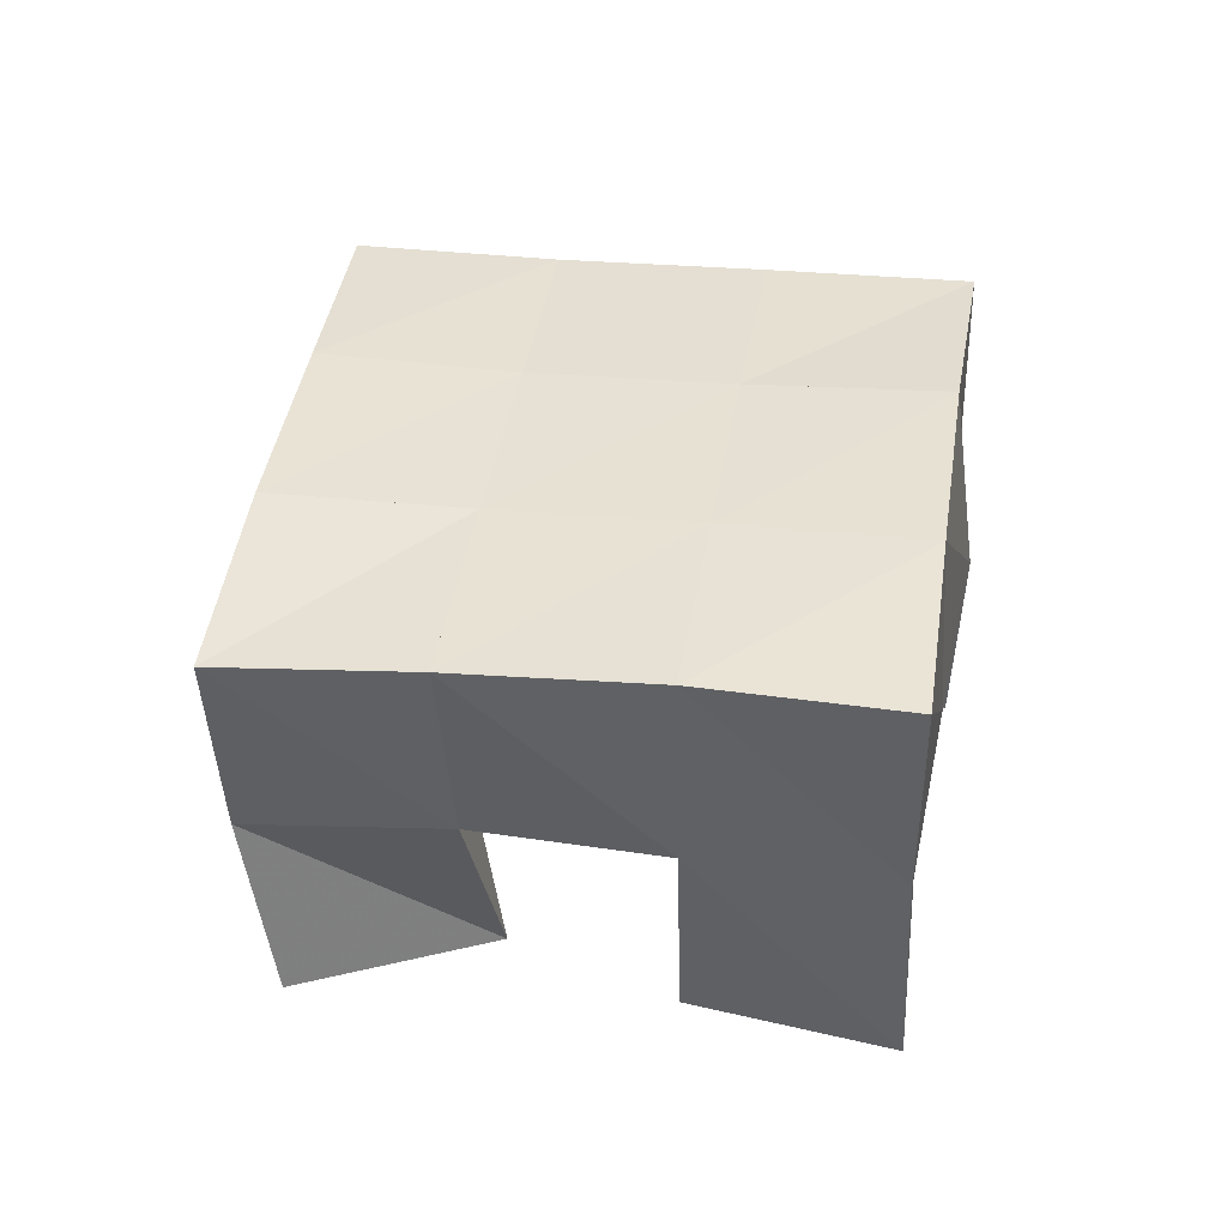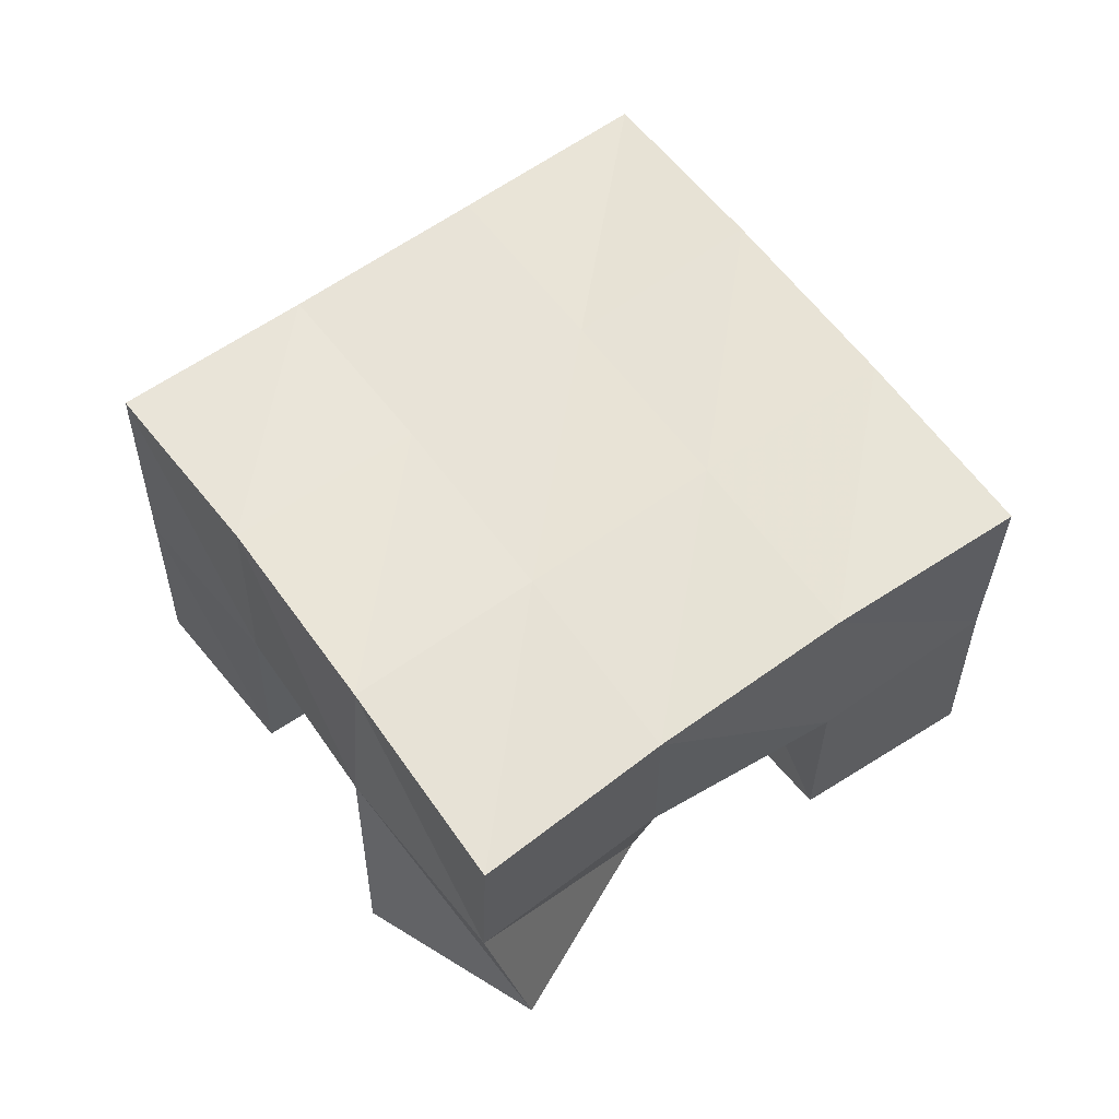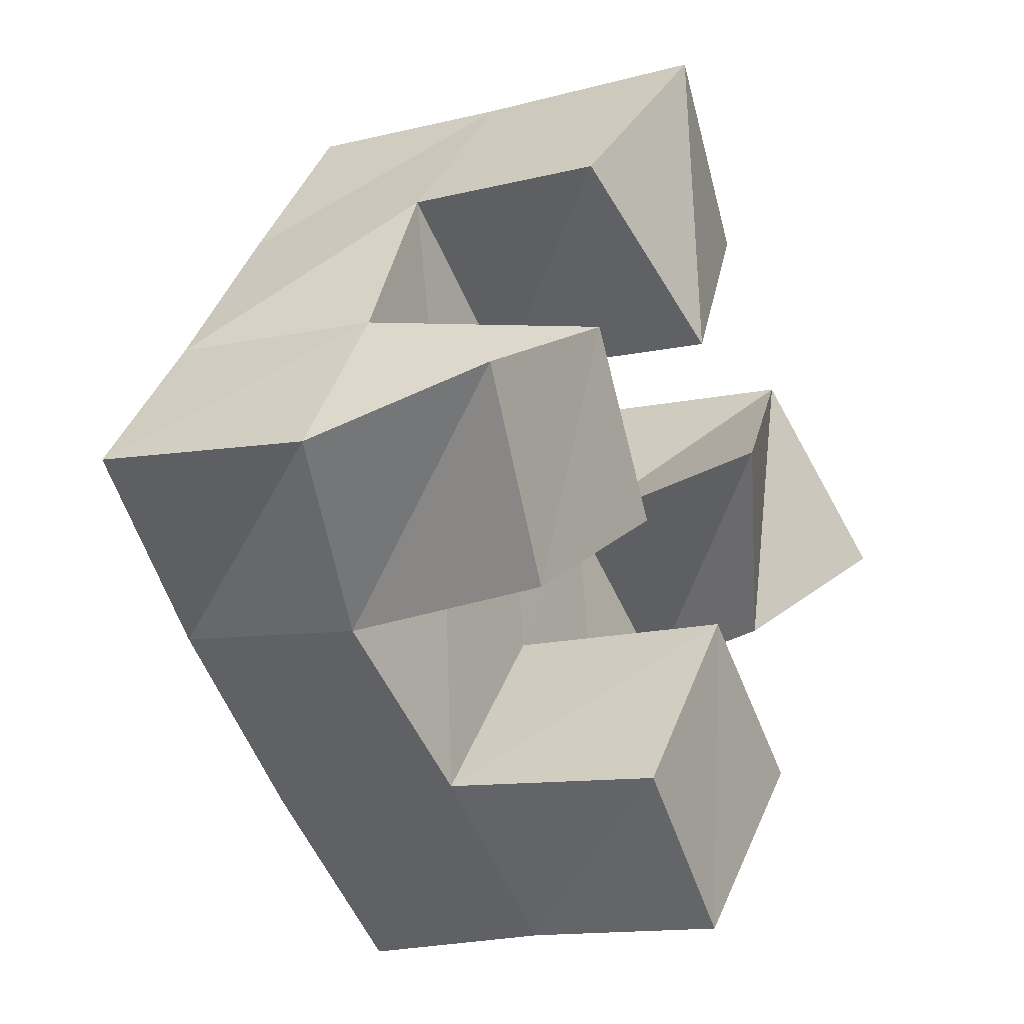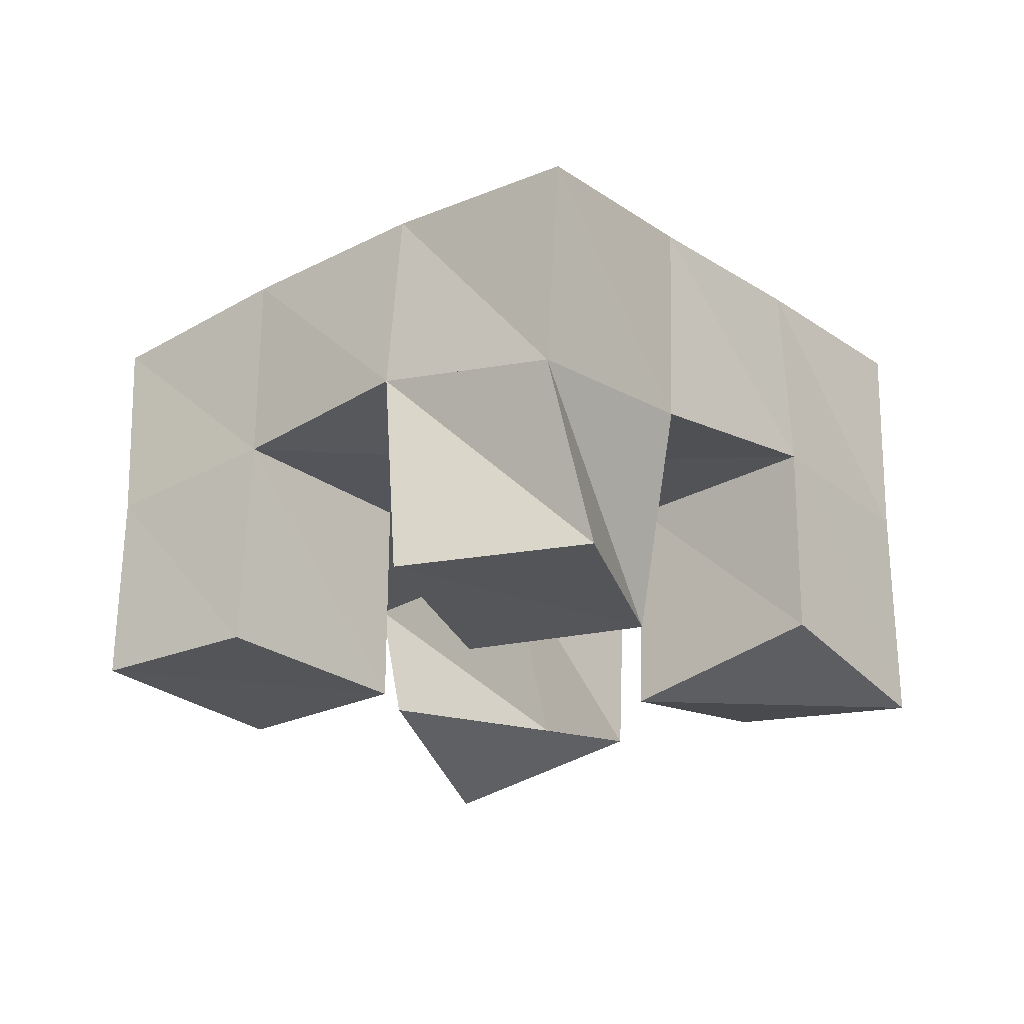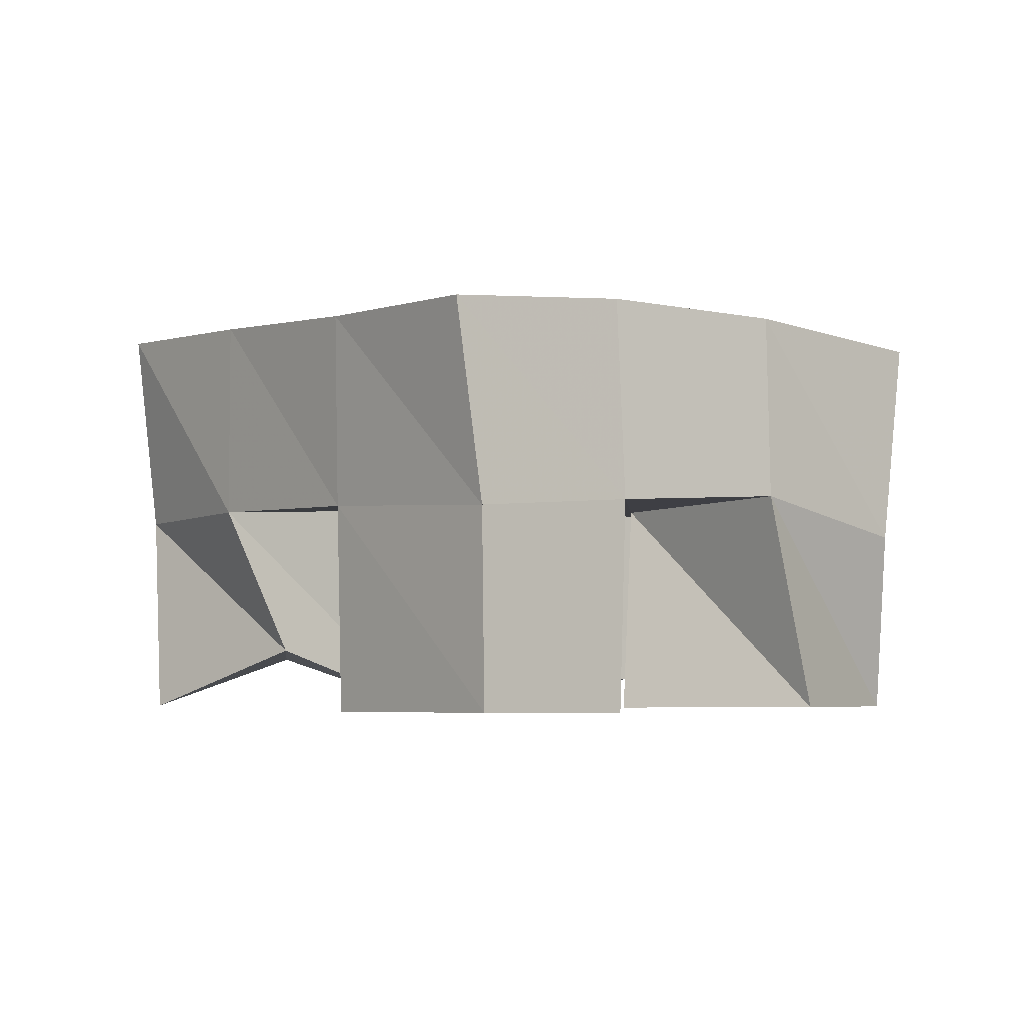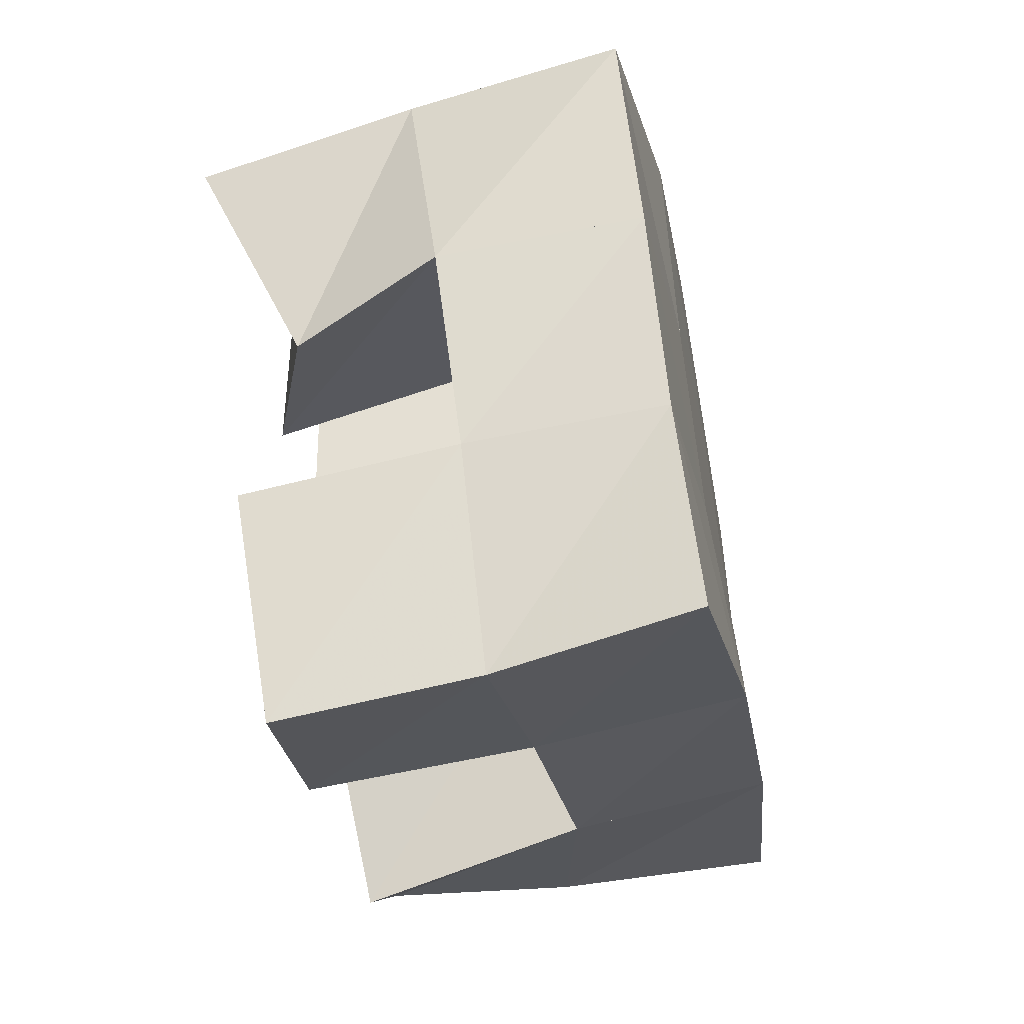
<metadata>
{"format":"obj","ext":"obj","renderer":"f3d","projection":"perspective","resolution":1024,"background":"white","views":[{"elev":41.9,"azim":-40.5,"up":"+Y"},{"elev":59.2,"azim":-84.7,"up":"+Y"},{"elev":-14.7,"azim":-59.6,"up":"+Z"},{"elev":-24.9,"azim":-99.4,"up":"+Y"},{"elev":-3.7,"azim":-177.6,"up":"+Y"},{"elev":-70.2,"azim":102.4,"up":"+Z"}]}
</metadata>
<code>
v 0.4855 0.1 0.1685
v 0.4841 0.1461 0.1577
v 0.5077 0.1007 0.125
v 0.5176 0.1551 0.1231
v 0.5335 0.1 0.1903
v 0.5176 0.152 0.1957
v 0.5556 0.1 0.15
v 0.5532 0.1536 0.1651
v 0.6141 0.1 0.1809
v 0.6223 0.1548 0.1717
v 0.6462 0.1153 0.1424
v 0.6613 0.1523 0.1385
v 0.6558 0.1127 0.2108
v 0.6565 0.1608 0.2127
v 0.6853 0.1 0.1682
v 0.689 0.1515 0.1785
v 0.5463 0.1088 0.2357
v 0.5449 0.1566 0.2357
v 0.5864 0.1 0.2016
v 0.5861 0.1564 0.2035
v 0.5798 0.1 0.2732
v 0.5779 0.1548 0.2722
v 0.6172 0.107 0.2391
v 0.6176 0.1585 0.2418
v 0.5569 0.1 0.09086
v 0.5555 0.1523 0.09272
v 0.5884 0.1008 0.06001
v 0.589 0.1489 0.0606
v 0.5919 0.1 0.1325
v 0.59 0.1528 0.1324
v 0.6263 0.1 0.1011
v 0.6275 0.1514 0.1011
v 0.4793 0.1974 0.1598
v 0.5183 0.2018 0.1263
v 0.5125 0.2013 0.1957
v 0.5511 0.2027 0.1631
v 0.5452 0.205 0.2338
v 0.5836 0.2054 0.2014
v 0.5772 0.2056 0.2729
v 0.615 0.208 0.2397
v 0.5574 0.202 0.09301
v 0.5898 0.2017 0.1302
v 0.6223 0.2043 0.1683
v 0.6543 0.2079 0.2056
v 0.5949 0.1978 0.05914
v 0.6278 0.1987 0.09703
v 0.6607 0.2013 0.1359
v 0.6936 0.2029 0.1733
f 1 2 4
f 3 1 4
f 2 6 8
f 4 2 8
f 6 5 7
f 8 6 7
f 5 1 3
f 7 5 3
f 8 7 3
f 4 8 3
f 2 1 5
f 6 2 5
f 9 10 12
f 11 9 12
f 10 14 16
f 12 10 16
f 14 13 15
f 16 14 15
f 13 9 11
f 15 13 11
f 16 15 11
f 12 16 11
f 10 9 13
f 14 10 13
f 17 18 20
f 19 17 20
f 18 22 24
f 20 18 24
f 22 21 23
f 24 22 23
f 21 17 19
f 23 21 19
f 24 23 19
f 20 24 19
f 18 17 21
f 22 18 21
f 25 26 28
f 27 25 28
f 26 30 32
f 28 26 32
f 30 29 31
f 32 30 31
f 29 25 27
f 31 29 27
f 32 31 27
f 28 32 27
f 26 25 29
f 30 26 29
f 2 33 34
f 4 2 34
f 33 35 36
f 34 33 36
f 35 6 8
f 36 35 8
f 6 2 4
f 8 6 4
f 36 8 4
f 34 36 4
f 33 2 6
f 35 33 6
f 6 35 36
f 8 6 36
f 35 37 38
f 36 35 38
f 37 18 20
f 38 37 20
f 18 6 8
f 20 18 8
f 38 20 8
f 36 38 8
f 35 6 18
f 37 35 18
f 18 37 38
f 20 18 38
f 37 39 40
f 38 37 40
f 39 22 24
f 40 39 24
f 22 18 20
f 24 22 20
f 40 24 20
f 38 40 20
f 37 18 22
f 39 37 22
f 4 34 41
f 26 4 41
f 34 36 42
f 41 34 42
f 36 8 30
f 42 36 30
f 8 4 26
f 30 8 26
f 42 30 26
f 41 42 26
f 34 4 8
f 36 34 8
f 8 36 42
f 30 8 42
f 36 38 43
f 42 36 43
f 38 20 10
f 43 38 10
f 20 8 30
f 10 20 30
f 43 10 30
f 42 43 30
f 36 8 20
f 38 36 20
f 20 38 43
f 10 20 43
f 38 40 44
f 43 38 44
f 40 24 14
f 44 40 14
f 24 20 10
f 14 24 10
f 44 14 10
f 43 44 10
f 38 20 24
f 40 38 24
f 26 41 45
f 28 26 45
f 41 42 46
f 45 41 46
f 42 30 32
f 46 42 32
f 30 26 28
f 32 30 28
f 46 32 28
f 45 46 28
f 41 26 30
f 42 41 30
f 30 42 46
f 32 30 46
f 42 43 47
f 46 42 47
f 43 10 12
f 47 43 12
f 10 30 32
f 12 10 32
f 47 12 32
f 46 47 32
f 42 30 10
f 43 42 10
f 10 43 47
f 12 10 47
f 43 44 48
f 47 43 48
f 44 14 16
f 48 44 16
f 14 10 12
f 16 14 12
f 48 16 12
f 47 48 12
f 43 10 14
f 44 43 14

</code>
